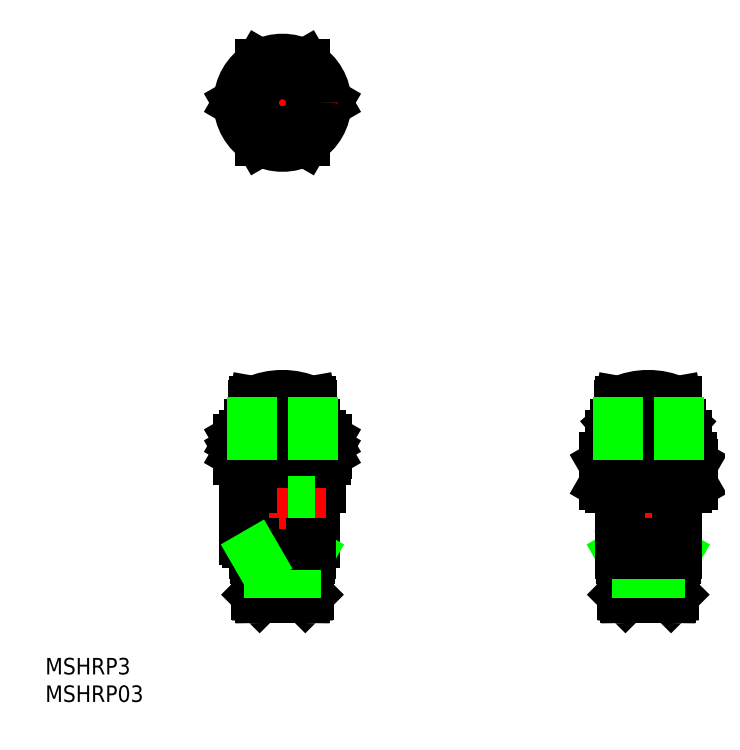
<metadata>
{"format":"dxf","ext":"dxf","renderer":"ezdxf+matplotlib","layout":"modelspace","background":"white","min_lineweight":24,"dpi":150}
</metadata>
<code>
0
SECTION
2
ENTITIES
0
LINE
8
CENTER
10
0
20
-92
30
0
11
0
21
-51.1
31
0
0
LINE
8
0
10
-3.941
20
-90
30
0
11
3.941
21
-90
31
0
0
LINE
8
0
10
-7
20
-70
30
0
11
7
21
-70
31
0
0
LINE
8
0
10
-7
20
-79.4
30
0
11
-7
21
-65
31
0
0
LINE
8
0
10
-6.4
20
-80
30
0
11
-5.15
21
-80
31
0
0
LINE
8
0
10
6
20
-80
30
0
11
6
21
-70
31
0
0
LINE
8
0
10
5.15
20
-80
30
0
11
6
21
-80
31
0
0
LINE
8
0
10
4.605e-13
20
-65.63
30
0
11
3.64e-14
21
-69.37
31
0
0
LINE
8
0
10
7
20
-70
30
0
11
7
21
-65
31
0
0
LINE
8
0
10
-4.55
20
-55.6
30
0
11
4.55
21
-55.6
31
0
0
LINE
8
0
10
-5.3
20
-54.85
30
0
11
-5.19
21
-54.23
31
0
0
LINE
8
0
10
5.3
20
-54.85
30
0
11
5.19
21
-54.23
31
0
0
LINE
8
0
10
-2.5
20
-56.6
30
0
11
2.5
21
-56.6
31
0
0
LINE
8
0
10
-2.5
20
-57.6
30
0
11
2.5
21
-57.6
31
0
0
LINE
8
0
10
-2.5
20
-58
30
0
11
-2.5
21
-57.6
31
0
0
LINE
8
0
10
-2.3
20
-57.6
30
0
11
-2.3
21
-56.6
31
0
0
LINE
8
0
10
-2.5
20
-56.6
30
0
11
-2.5
21
-55.6
31
0
0
LINE
8
0
10
2.5
20
-58
30
0
11
2.5
21
-57.6
31
0
0
LINE
8
0
10
2.3
20
-57.6
30
0
11
2.3
21
-56.6
31
0
0
LINE
8
0
10
2.5
20
-56.6
30
0
11
2.5
21
-55.6
31
0
0
LINE
8
0
10
1
20
-77
30
0
11
6
21
-77
31
0
0
LINE
8
0
10
1
20
-72
30
0
11
6
21
-72
31
0
0
LINE
8
0
10
8.083
20
-61.77
30
0
11
8.083
21
-61.03
31
0
0
LINE
8
0
10
-7
20
-62.4
30
0
11
-8.083
21
-63.03
31
0
0
LINE
8
0
10
8.083
20
-63.03
30
0
11
8.083
21
-63.77
31
0
0
LINE
8
0
10
-8.083
20
-63.03
30
0
11
-8.083
21
-63.77
31
0
0
LINE
8
0
10
-8
20
-65
30
0
11
8
21
-65
31
0
0
LINE
8
0
10
-7
20
-62.4
30
0
11
-8.083
21
-61.77
31
0
0
LINE
8
0
10
-7
20
-60.4
30
0
11
-8.083
21
-61.03
31
0
0
LINE
8
0
10
8
20
-65
30
0
11
8
21
-64.4
31
0
0
LINE
8
0
10
-8
20
-65
30
0
11
-8
21
-64.4
31
0
0
LINE
8
0
10
-8
20
-64.4
30
0
11
8
21
-64.4
31
0
0
LINE
8
0
10
7
20
-60.4
30
0
11
8.083
21
-61.03
31
0
0
LINE
8
0
10
-8.083
20
-61.77
30
0
11
-8.083
21
-61.03
31
0
0
LINE
8
0
10
-7
20
-64.4
30
0
11
-8.083
21
-63.77
31
0
0
LINE
8
0
10
7
20
-64.4
30
0
11
8.083
21
-63.77
31
0
0
LINE
8
0
10
4.041
20
-61.77
30
0
11
4.041
21
-61.03
31
0
0
LINE
8
0
10
4.041
20
-63.03
30
0
11
4.041
21
-63.77
31
0
0
LINE
8
0
10
-4.041
20
-61.77
30
0
11
-4.041
21
-61.03
31
0
0
LINE
8
0
10
7
20
-62.4
30
0
11
8.083
21
-61.77
31
0
0
LINE
8
0
10
-7
20
-60.4
30
0
11
7
21
-60.4
31
0
0
LINE
8
0
10
-4.041
20
-63.03
30
0
11
-4.041
21
-63.77
31
0
0
LINE
8
0
10
7
20
-62.4
30
0
11
8.083
21
-63.03
31
0
0
LINE
8
0
10
-7
20
-62.4
30
0
11
7
21
-62.4
31
0
0
LINE
8
CENTER
10
0
20
-10
30
0
11
0
21
10
31
0
0
LINE
8
0
10
4.041
20
-7
30
0
11
8.083
21
-1.497e-13
31
0
0
LINE
8
0
10
8.083
20
-2.492e-13
30
0
11
4.041
21
7
31
0
0
LINE
8
0
10
4.041
20
7
30
0
11
-4.041
21
7
31
0
0
LINE
8
0
10
-4.041
20
7
30
0
11
-8.083
21
-2.766e-13
31
0
0
LINE
8
0
10
-8.083
20
-1.487e-13
30
0
11
-4.041
21
-7
31
0
0
LINE
8
0
10
-4.041
20
-7
30
0
11
4.041
21
-7
31
0
0
LINE
8
CENTER
10
-10.08
20
1.42e-14
30
0
11
10.08
21
1.42e-14
31
0
0
ARC
8
0
10
-3.5
20
-59.88
30
0
40
10.12
50
249.8
51
290.2
0
ARC
8
0
10
-3.5
20
-75.12
30
0
40
10.12
50
69.77
51
110.2
0
ARC
8
0
10
-6.4
20
-79.4
30
0
40
0.6
50
180
51
270
0
ARC
8
0
10
3.5
20
-59.88
30
0
40
10.12
50
249.8
51
290.2
0
ARC
8
0
10
3.5
20
-75.12
30
0
40
10.12
50
69.77
51
110.2
0
ARC
8
0
10
0
20
-65.6
30
0
40
12.5
50
65.47
51
114.5
0
ARC
8
0
10
-4.55
20
-54.85
30
0
40
0.75
50
180
51
270
0
ARC
8
0
10
4.55
20
-54.85
30
0
40
0.75
50
270
51
0
0
ARC
8
0
10
-3.695e-13
20
-75.77
30
0
40
13.37
50
72.41
51
107.6
0
ARC
8
0
10
6.062
20
-65.98
30
0
40
3.578
50
64.38
51
124.4
0
ARC
8
0
10
-6.062
20
-65.98
30
0
40
3.578
50
55.62
51
115.6
0
ARC
8
0
10
-3.695e-13
20
-51.03
30
0
40
13.37
50
252.4
51
287.6
0
ARC
8
0
10
-6.062
20
-63.98
30
0
40
3.578
50
55.62
51
115.6
0
ARC
8
0
10
6.062
20
-63.98
30
0
40
3.578
50
64.38
51
124.4
0
ARC
8
0
10
-3.695e-13
20
-73.77
30
0
40
13.37
50
72.41
51
107.6
0
ARC
8
0
10
6.062
20
-58.82
30
0
40
3.578
50
235.6
51
295.6
0
ARC
8
0
10
-3.695e-13
20
-49.03
30
0
40
13.37
50
252.4
51
287.6
0
ARC
8
0
10
6.062
20
-60.82
30
0
40
3.578
50
235.6
51
295.6
0
ARC
8
0
10
-6.062
20
-58.82
30
0
40
3.578
50
244.4
51
304.4
0
ARC
8
0
10
-6.062
20
-60.82
30
0
40
3.578
50
244.4
51
304.4
0
CIRCLE
8
0
10
0
20
1.42e-14
30
0
40
7
0
CIRCLE
8
0
10
0
20
1.42e-14
30
0
40
5.567
0
CIRCLE
8
0
10
0
20
1.42e-14
30
0
40
6
0
INSERT
8
0
2
*U8
10
0
20
0
30
0
0
INSERT
8
0
2
*U9
10
0
20
0
30
0
0
CIRCLE
8
0
10
1.634e-13
20
1.42e-14
30
0
40
5.3
0
LINE
8
0
10
6
20
-60.4
30
0
11
6
21
-58.37
31
0
0
LINE
8
0
10
-6
20
-60.4
30
0
11
-6
21
-58.37
31
0
0
LINE
8
0
10
-6
20
-58.37
30
0
11
6
21
-58.37
31
0
0
LINE
8
0
10
-6
20
-58.37
30
0
11
-5.567
21
-58
31
0
0
LINE
8
0
10
-5.567
20
-58
30
0
11
5.567
21
-58
31
0
0
LINE
8
0
10
-6
20
-60.4
30
0
11
6
21
-60.4
31
0
0
LINE
8
CENTER
10
-1
20
-74.5
30
0
11
8
21
-74.5
31
0
0
LINE
8
0
10
1
20
-72.43
30
0
11
6
21
-72.43
31
0
0
LINE
8
0
10
1
20
-76.57
30
0
11
6
21
-76.57
31
0
0
LINE
8
0
10
-4.746
20
-89.4
30
0
11
-5.007
21
-81.93
31
0
0
LINE
8
0
10
4.389
20
-83
30
0
11
5.007
21
-81.93
31
0
0
LINE
8
0
10
4.746
20
-89.4
30
0
11
5.007
21
-81.93
31
0
0
LINE
8
0
10
-4.746
20
-89.4
30
0
11
-4.144
21
-90
31
0
0
LINE
8
0
10
-4.144
20
-90
30
0
11
-4.389
21
-83
31
0
0
LINE
8
0
10
4.746
20
-89.4
30
0
11
4.144
21
-90
31
0
0
LINE
8
0
10
4.144
20
-90
30
0
11
4.389
21
-83
31
0
0
LINE
8
0
10
-4.97
20
-83
30
0
11
4.97
21
-83
31
0
0
LINE
8
0
10
-4.144
20
-90
30
0
11
4.144
21
-90
31
0
0
LINE
8
0
10
-4.746
20
-89.4
30
0
11
4.746
21
-89.4
31
0
0
ARC
8
0
10
1.634e-13
20
1.42e-14
30
0
40
8
50
121
51
179
0
ARC
8
0
10
1.634e-13
20
1.42e-14
30
0
40
8
50
61.04
51
119
0
ARC
8
0
10
1.634e-13
20
1.42e-14
30
0
40
8
50
1.045
51
58.96
0
ARC
8
0
10
1.634e-13
20
1.42e-14
30
0
40
8
50
301
51
359
0
ARC
8
0
10
1.634e-13
20
1.42e-14
30
0
40
8
50
241
51
299
0
ARC
8
0
10
1.634e-13
20
1.42e-14
30
0
40
8
50
181
51
239
0
LINE
8
CENTER
10
66.47
20
-92
30
0
11
66.47
21
-51.1
31
0
0
LINE
8
0
10
62.53
20
-90
30
0
11
70.42
21
-90
31
0
0
LINE
8
0
10
61.92
20
-55.6
30
0
11
71.02
21
-55.6
31
0
0
LINE
8
0
10
61.17
20
-54.85
30
0
11
61.28
21
-54.23
31
0
0
LINE
8
0
10
71.77
20
-54.85
30
0
11
71.67
21
-54.23
31
0
0
LINE
8
0
10
63.97
20
-56.6
30
0
11
68.97
21
-56.6
31
0
0
LINE
8
0
10
63.97
20
-57.6
30
0
11
68.97
21
-57.6
31
0
0
LINE
8
0
10
63.97
20
-58
30
0
11
63.97
21
-57.6
31
0
0
LINE
8
0
10
64.17
20
-57.6
30
0
11
64.17
21
-56.6
31
0
0
LINE
8
0
10
63.97
20
-56.6
30
0
11
63.97
21
-55.6
31
0
0
LINE
8
0
10
68.97
20
-58
30
0
11
68.97
21
-57.6
31
0
0
LINE
8
0
10
68.77
20
-57.6
30
0
11
68.77
21
-56.6
31
0
0
LINE
8
0
10
68.97
20
-56.6
30
0
11
68.97
21
-55.6
31
0
0
LINE
8
0
10
58.47
20
-65
30
0
11
74.47
21
-65
31
0
0
LINE
8
0
10
74.47
20
-65
30
0
11
74.47
21
-64.4
31
0
0
LINE
8
0
10
58.47
20
-65
30
0
11
58.47
21
-64.4
31
0
0
ARC
8
0
10
66.47
20
-65.6
30
0
40
12.5
50
65.47
51
114.5
0
ARC
8
0
10
61.92
20
-54.85
30
0
40
0.75
50
180
51
270
0
ARC
8
0
10
71.02
20
-54.85
30
0
40
0.75
50
270
51
0
0
LINE
8
0
10
62.33
20
-90
30
0
11
70.62
21
-90
31
0
0
CIRCLE
8
0
10
66.47
20
-74.5
30
0
40
2.067
0
CIRCLE
8
0
10
66.47
20
-74.5
30
0
40
2.5
0
LINE
8
CENTER
10
61.97
20
-74.5
30
0
11
70.97
21
-74.5
31
0
0
LINE
8
0
10
59.47
20
-60.4
30
0
11
59.47
21
-62.4
31
0
0
LINE
8
0
10
73.47
20
-62.4
30
0
11
73.47
21
-60.4
31
0
0
LINE
8
0
10
66.47
20
-61.77
30
0
11
66.47
21
-61.03
31
0
0
ARC
8
0
10
62.97
20
-52.29
30
0
40
10.11
50
249.7
51
290.3
0
LINE
8
0
10
73.47
20
-62.4
30
0
11
59.47
21
-62.4
31
0
0
ARC
8
0
10
69.97
20
-52.29
30
0
40
10.11
50
249.7
51
290.3
0
ARC
8
0
10
62.97
20
-70.51
30
0
40
10.11
50
69.74
51
110.3
0
LINE
8
0
10
73.47
20
-60.4
30
0
11
59.47
21
-60.4
31
0
0
ARC
8
0
10
69.97
20
-70.51
30
0
40
10.11
50
69.74
51
110.3
0
LINE
8
0
10
59.47
20
-62.4
30
0
11
59.47
21
-64.4
31
0
0
LINE
8
0
10
73.47
20
-64.4
30
0
11
73.47
21
-62.4
31
0
0
LINE
8
0
10
66.47
20
-63.77
30
0
11
66.47
21
-63.03
31
0
0
ARC
8
0
10
62.97
20
-54.29
30
0
40
10.11
50
249.7
51
290.3
0
LINE
8
0
10
74.47
20
-64.4
30
0
11
58.47
21
-64.4
31
0
0
ARC
8
0
10
69.97
20
-54.29
30
0
40
10.11
50
249.7
51
290.3
0
ARC
8
0
10
62.97
20
-72.51
30
0
40
10.11
50
69.74
51
110.3
0
LINE
8
0
10
73.47
20
-62.4
30
0
11
59.47
21
-62.4
31
0
0
ARC
8
0
10
69.97
20
-72.51
30
0
40
10.11
50
69.74
51
110.3
0
LINE
8
0
10
58.39
20
-65.63
30
0
11
58.39
21
-69.37
31
0
0
LINE
8
0
10
74.56
20
-65.63
30
0
11
74.56
21
-69.37
31
0
0
LINE
8
0
10
59.47
20
-65
30
0
11
58.39
21
-65.63
31
0
0
LINE
8
0
10
73.47
20
-70
30
0
11
74.56
21
-69.37
31
0
0
LINE
8
0
10
59.47
20
-70
30
0
11
58.39
21
-69.37
31
0
0
LINE
8
0
10
59.47
20
-65
30
0
11
73.47
21
-65
31
0
0
LINE
8
0
10
73.47
20
-65
30
0
11
74.56
21
-65.63
31
0
0
LINE
8
0
10
62.43
20
-65.63
30
0
11
62.43
21
-69.37
31
0
0
LINE
8
0
10
70.52
20
-65.63
30
0
11
70.52
21
-69.37
31
0
0
LINE
8
0
10
59.47
20
-70
30
0
11
73.47
21
-70
31
0
0
ARC
8
0
10
60.41
20
-66.42
30
0
40
3.578
50
244.4
51
304.4
0
ARC
8
0
10
72.54
20
-66.42
30
0
40
3.578
50
235.6
51
295.6
0
ARC
8
0
10
66.47
20
-56.63
30
0
40
13.37
50
252.4
51
287.6
0
ARC
8
0
10
60.41
20
-68.58
30
0
40
3.578
50
55.62
51
115.6
0
ARC
8
0
10
72.54
20
-68.58
30
0
40
3.578
50
64.38
51
124.4
0
ARC
8
0
10
66.47
20
-78.37
30
0
40
13.37
50
72.41
51
107.6
0
LINE
8
0
10
-2.5
20
-85
30
0
11
-2.5
21
-90
31
0
0
LINE
8
0
10
-2.067
20
-85
30
0
11
-2.067
21
-90
31
0
0
CIRCLE
8
0
10
2.824e-13
20
1.42e-14
30
0
40
5.19
0
LINE
8
0
10
-5.19
20
-54.23
30
0
11
5.19
21
-54.23
31
0
0
LINE
8
0
10
5.3
20
-54.85
30
0
11
-5.3
21
-54.85
31
0
0
LINE
8
0
10
5.567
20
-58
30
0
11
6
21
-58.37
31
0
0
LINE
8
0
10
5.15
20
-81.93
30
0
11
5.15
21
-80
31
0
0
LINE
8
0
10
-5.15
20
-81.93
30
0
11
-5.15
21
-80
31
0
0
LINE
8
0
10
5.15
20
-81.93
30
0
11
-5.15
21
-81.93
31
0
0
LINE
8
0
10
61.28
20
-54.23
30
0
11
71.67
21
-54.23
31
0
0
LINE
8
0
10
61.17
20
-54.85
30
0
11
71.77
21
-54.85
31
0
0
LINE
8
0
10
61.5
20
-83
30
0
11
71.44
21
-83
31
0
0
LINE
8
0
10
68.97
20
-90
30
0
11
68.97
21
-85
31
0
0
LINE
8
0
10
63.97
20
-90
30
0
11
63.97
21
-85
31
0
0
LINE
8
0
10
62.09
20
-83
30
0
11
61.47
21
-81.93
31
0
0
LINE
8
0
10
61.73
20
-89.4
30
0
11
61.47
21
-81.93
31
0
0
LINE
8
0
10
70.86
20
-83
30
0
11
71.48
21
-81.93
31
0
0
LINE
8
0
10
71.22
20
-89.4
30
0
11
71.48
21
-81.93
31
0
0
LINE
8
0
10
61.73
20
-89.4
30
0
11
62.33
21
-90
31
0
0
LINE
8
0
10
62.33
20
-90
30
0
11
62.09
21
-83
31
0
0
LINE
8
0
10
71.22
20
-89.4
30
0
11
70.62
21
-90
31
0
0
LINE
8
0
10
70.62
20
-90
30
0
11
70.86
21
-83
31
0
0
LINE
8
0
10
62.33
20
-90
30
0
11
70.62
21
-90
31
0
0
LINE
8
0
10
61.73
20
-89.4
30
0
11
71.22
21
-89.4
31
0
0
LINE
8
0
10
68.54
20
-85
30
0
11
68.54
21
-90
31
0
0
LINE
8
0
10
64.41
20
-85
30
0
11
64.41
21
-90
31
0
0
LINE
8
0
10
71.62
20
-81.93
30
0
11
61.32
21
-81.93
31
0
0
LINE
8
0
10
2.5
20
-85
30
0
11
2.5
21
-90
31
0
0
LINE
8
0
10
2.067
20
-85
30
0
11
2.067
21
-90
31
0
0
LINE
8
0
10
-4.389
20
-83
30
0
11
-5.007
21
-81.93
31
0
0
LINE
8
0
10
71.62
20
-81.93
30
0
11
71.62
21
-70
31
0
0
LINE
8
0
10
61.32
20
-81.93
30
0
11
61.32
21
-70
31
0
0
LINE
8
0
10
71.62
20
-80
30
0
11
61.32
21
-80
31
0
0
LINE
8
0
10
5.567
20
-58
30
0
11
5.567
21
-60.4
31
0
0
LINE
8
0
10
-5.567
20
-58
30
0
11
-5.567
21
-60.39
31
0
0
LINE
8
0
10
72.47
20
-60.4
30
0
11
72.47
21
-58.37
31
0
0
LINE
8
0
10
60.47
20
-60.4
30
0
11
60.47
21
-58.37
31
0
0
LINE
8
0
10
60.47
20
-58.37
30
0
11
72.47
21
-58.37
31
0
0
LINE
8
0
10
60.47
20
-58.37
30
0
11
60.91
21
-58
31
0
0
LINE
8
0
10
60.91
20
-58
30
0
11
72.04
21
-58
31
0
0
LINE
8
0
10
72.04
20
-58
30
0
11
72.47
21
-58.37
31
0
0
LINE
8
0
10
72.04
20
-58
30
0
11
72.04
21
-60.4
31
0
0
LINE
8
0
10
60.91
20
-58
30
0
11
60.91
21
-60.39
31
0
0
ENDSEC
0
EOF

</code>
